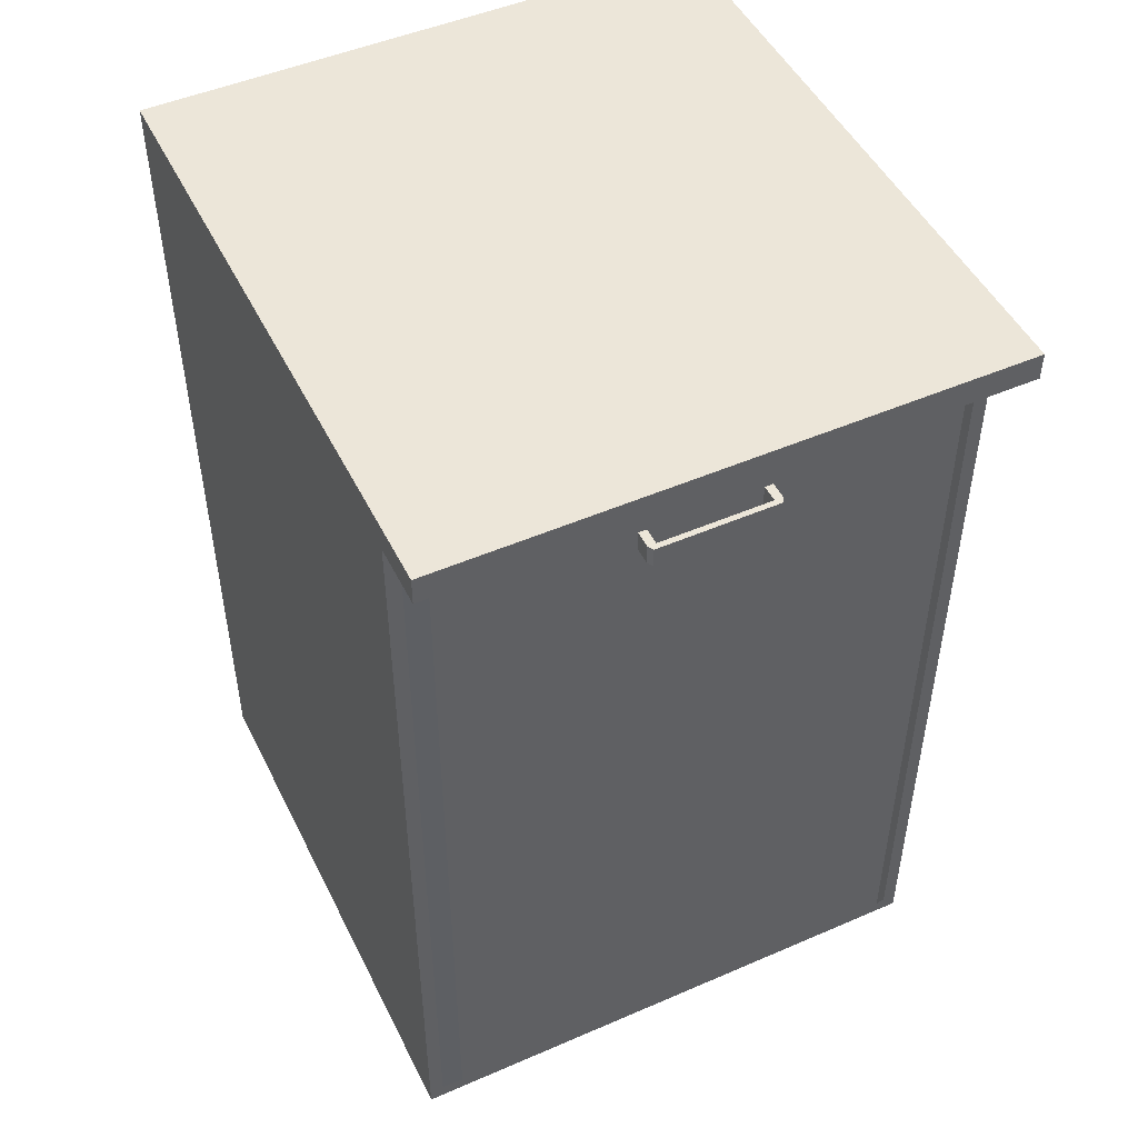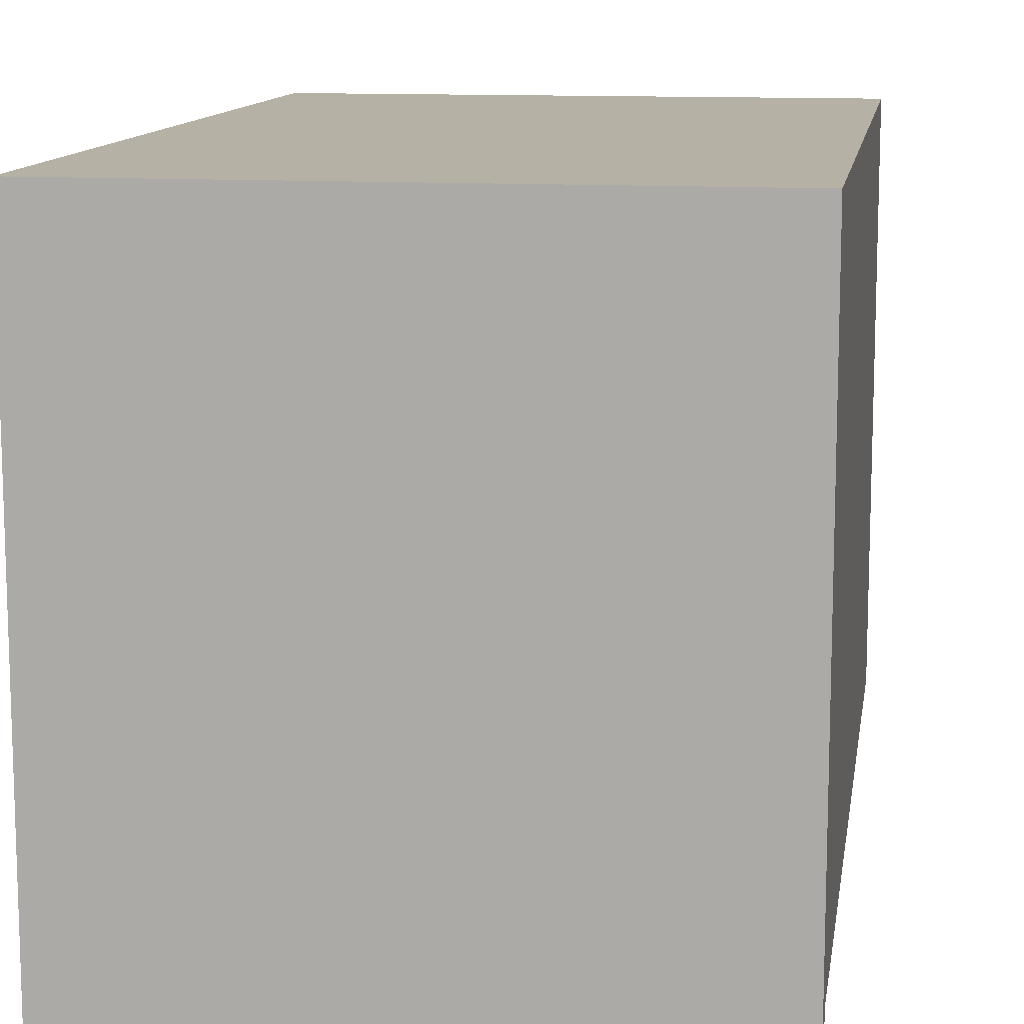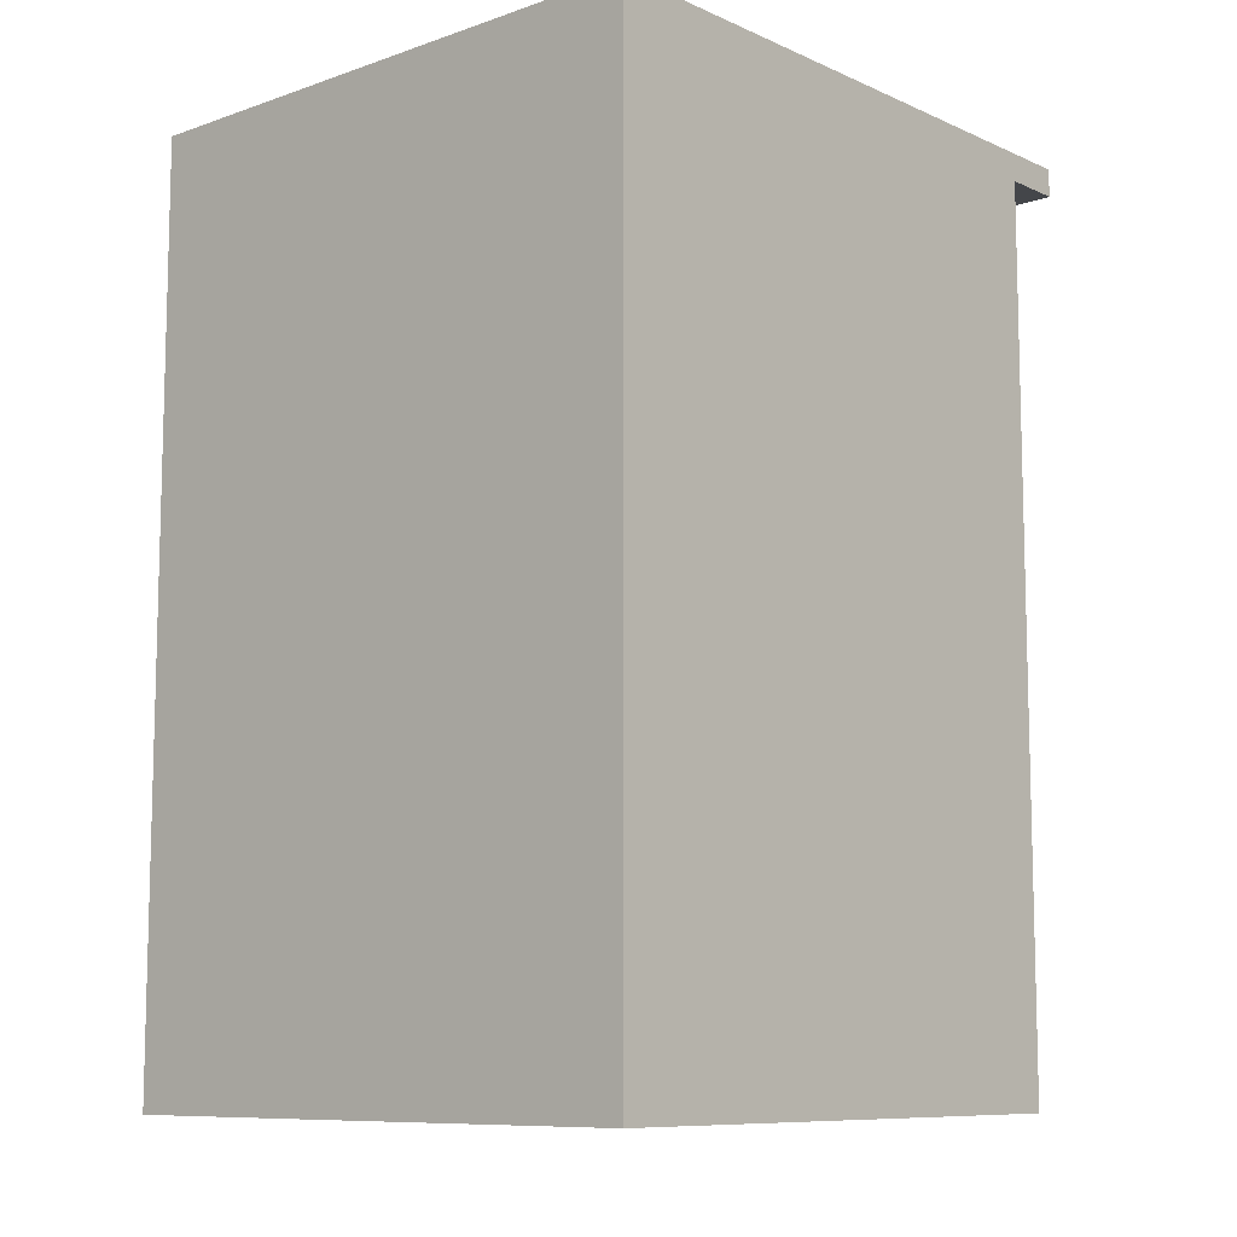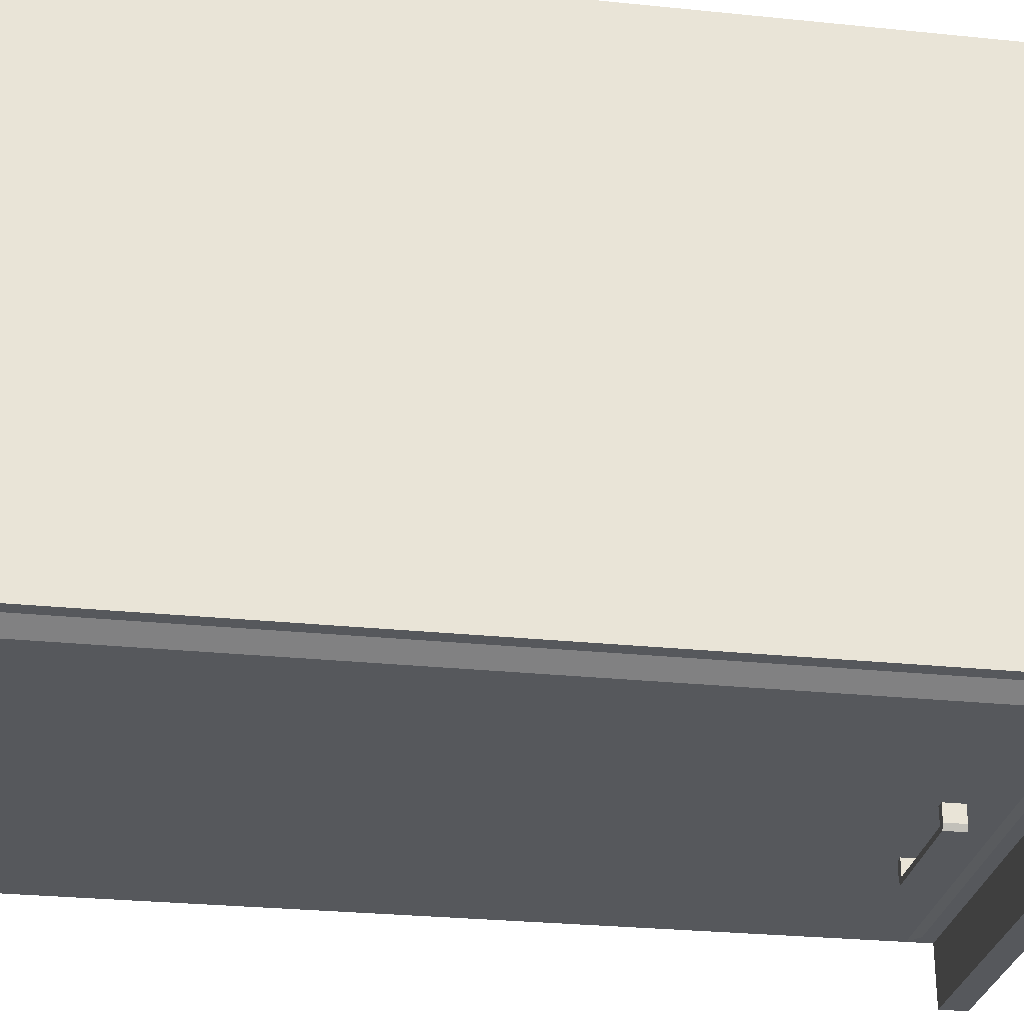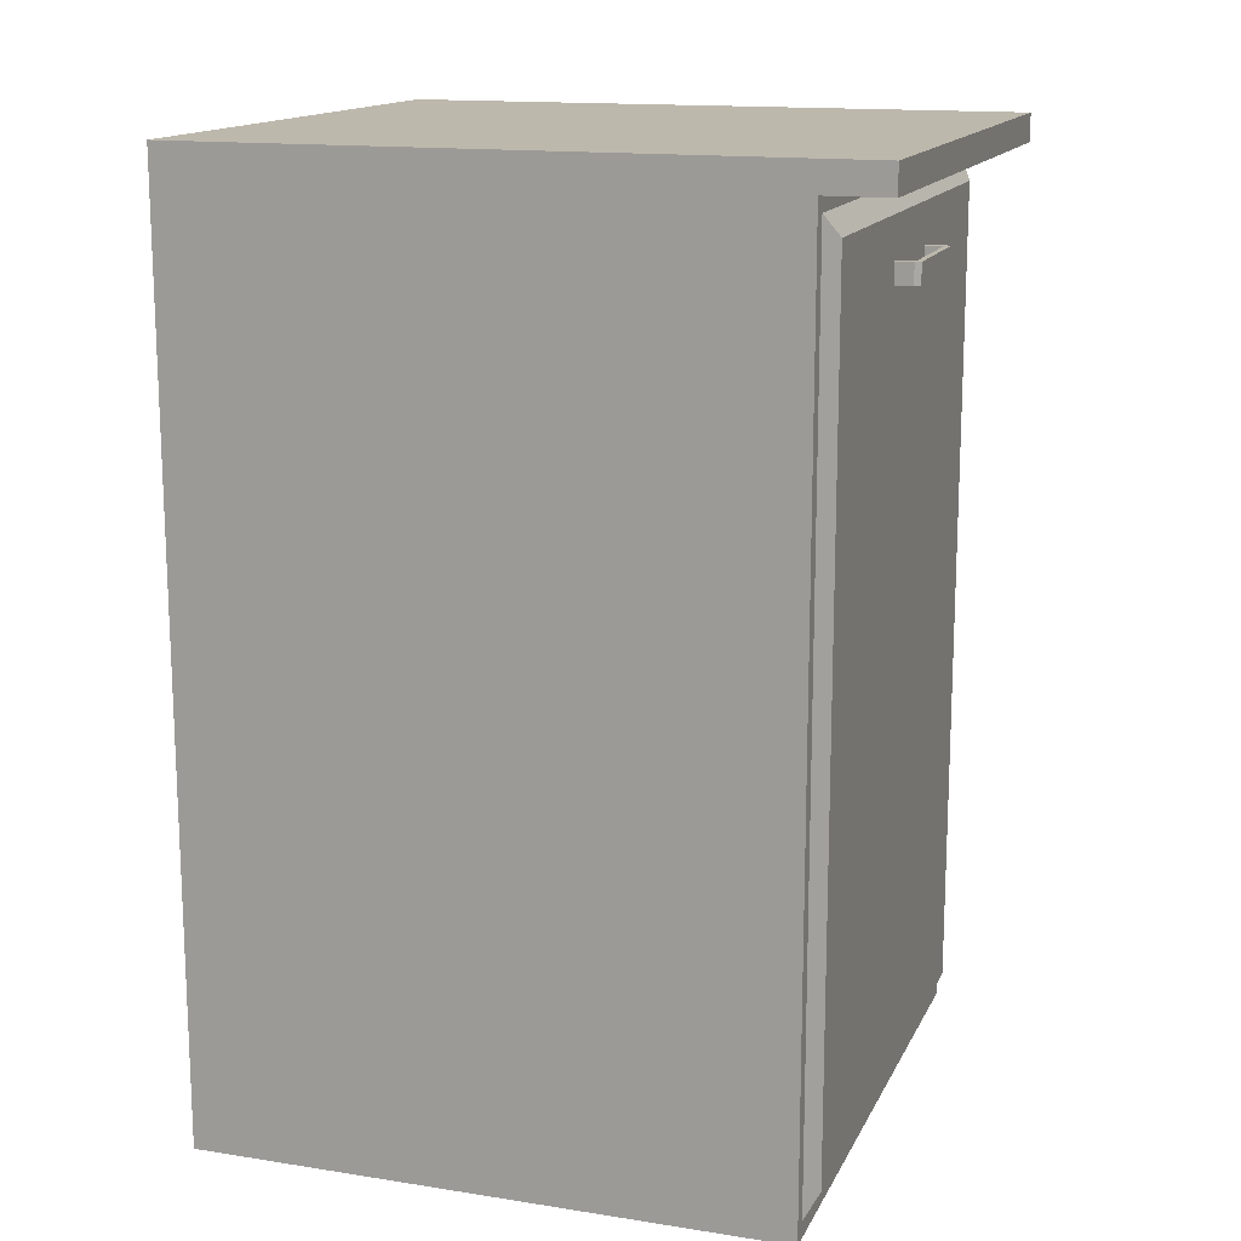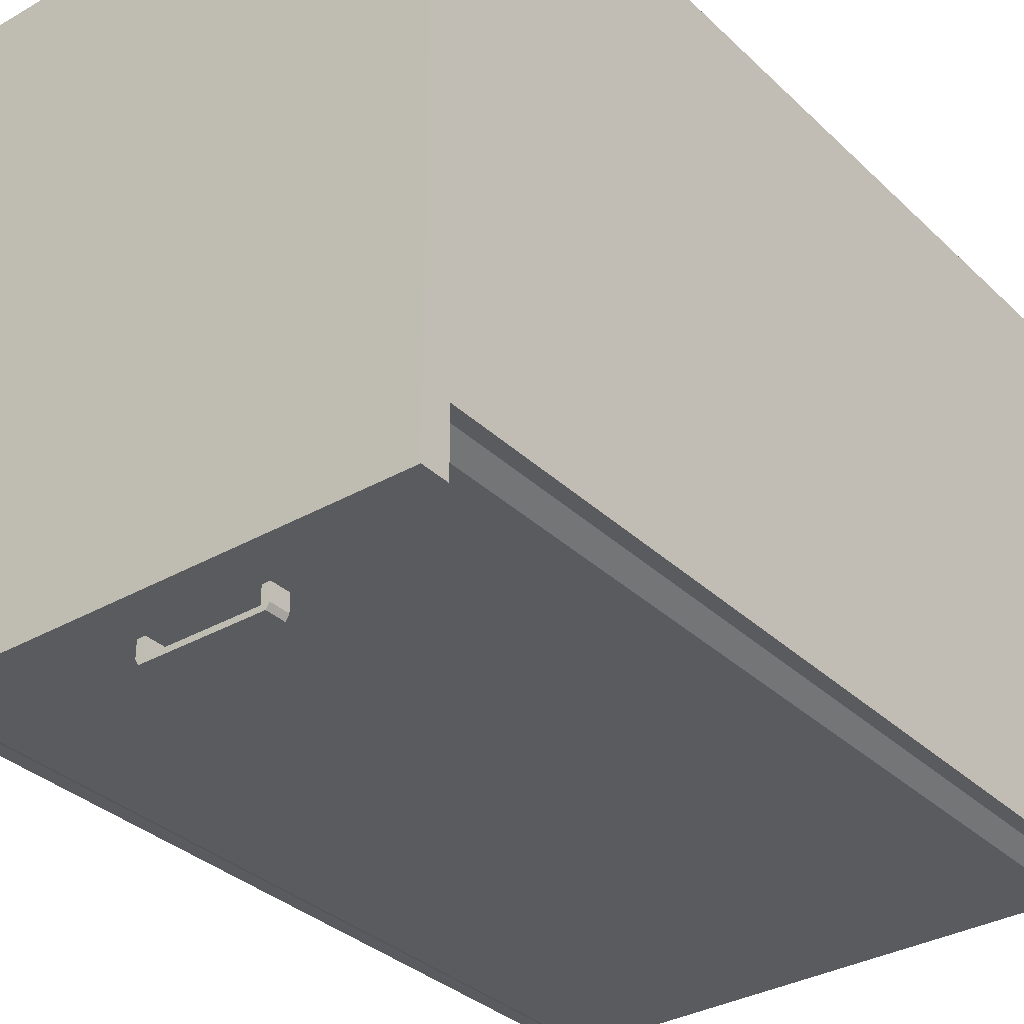
<metadata>
{"format":"obj","ext":"obj","renderer":"f3d","projection":"perspective","resolution":1024,"background":"white","views":[{"elev":48.9,"azim":-25.7,"up":"+Z"},{"elev":11.8,"azim":8.7,"up":"+Y"},{"elev":-9.4,"azim":-138.4,"up":"+Z"},{"elev":-28.1,"azim":-98.8,"up":"+Y"},{"elev":14.9,"azim":-71.4,"up":"+Z"},{"elev":-33.4,"azim":38.1,"up":"+Y"}]}
</metadata>
<code>
g Kitchen_1Drawers
v 0.005054 0.005054 6.807e-05
v 0.005054 0.005054 0.01571
v -0.005054 0.005054 0.01571
v -0.005054 0.005054 6.807e-05
v 0.005054 -0.005054 6.807e-05
v 0.005054 -0.005054 0.01571
v 0.005054 0.005054 0.01571
v 0.005054 0.005054 6.807e-05
v -0.005054 0.005054 6.807e-05
v -0.005054 0.005054 0.01571
v -0.005054 -0.005054 0.01571
v -0.005054 -0.005054 6.807e-05
v -0.004801 -0.005054 0.01545
v -0.004479 -0.005259 0.01509
v -0.004479 -0.005259 0.0007189
v -0.004801 -0.005054 0.0003539
v -0.004479 -0.005259 0.0007189
v -0.004479 -0.005259 0.01509
v 0.004479 -0.005259 0.01509
v 0.004479 -0.005259 0.0007189
v 0.004801 -0.005054 0.01545
v 0.004479 -0.005259 0.01509
v -0.004479 -0.005259 0.01509
v -0.004801 -0.005054 0.01545
v 0.004801 -0.005054 0.0003539
v 0.004479 -0.005259 0.0007189
v 0.004479 -0.005259 0.01509
v 0.004801 -0.005054 0.01545
v -0.004801 -0.005054 0.0003539
v -0.004479 -0.005259 0.0007189
v 0.004479 -0.005259 0.0007189
v 0.004801 -0.005054 0.0003539
v -0.005054 -0.005054 6.807e-05
v 0.005054 -0.005054 6.807e-05
v 0.005054 0.005054 6.807e-05
v -0.005054 0.005054 6.807e-05
v -0.005054 -0.005054 0.01571
v -0.005054 -0.00615 0.01571
v 0.005054 -0.00615 0.01571
v 0.005054 -0.005054 0.01571
v -0.005054 -0.005054 6.807e-05
v -0.004801 -0.005054 0.0003539
v 0.004801 -0.005054 0.0003539
v 0.005054 -0.005054 6.807e-05
v -0.005054 -0.005054 0.01571
v 0.004801 -0.005054 0.01545
v -0.004801 -0.005054 0.01545
v 0.005054 -0.005054 0.01571
v -0.0009901 -0.005661 0.01402
v -0.001079 -0.005661 0.01402
v -0.001079 -0.005661 0.01438
v -0.0009901 -0.005661 0.01438
v 0.0009901 -0.005661 0.01438
v 0.0009901 -0.005661 0.01402
v 0.001079 -0.005661 0.01438
v 0.001079 -0.005661 0.01402
v -0.00114 -0.005562 0.01402
v -0.001079 -0.005661 0.01402
v -0.0009901 -0.005661 0.01402
v -0.0009901 -0.005562 0.01402
v -0.00114 -0.005126 0.01402
v -0.0009901 -0.005126 0.01402
v 0.0009901 -0.005661 0.01402
v 0.0009901 -0.005562 0.01402
v 0.00114 -0.005562 0.01402
v 0.001079 -0.005661 0.01402
v 0.00114 -0.005126 0.01402
v 0.0009901 -0.005126 0.01402
v -0.0009901 -0.005126 0.01438
v -0.00114 -0.005562 0.01438
v -0.00114 -0.005126 0.01438
v -0.0009901 -0.005562 0.01438
v -0.001079 -0.005661 0.01438
v -0.0009901 -0.005661 0.01438
v 0.0009901 -0.005562 0.01438
v 0.0009901 -0.005661 0.01438
v 0.001079 -0.005661 0.01438
v 0.00114 -0.005562 0.01438
v 0.0009901 -0.005126 0.01438
v 0.00114 -0.005126 0.01438
v -0.0009901 -0.005126 0.01402
v -0.0009901 -0.005562 0.01402
v -0.0009901 -0.005562 0.01438
v -0.0009901 -0.005126 0.01438
v -0.00114 -0.005126 0.01438
v -0.00114 -0.005562 0.01438
v -0.00114 -0.005562 0.01402
v -0.00114 -0.005126 0.01402
v -0.00114 -0.005562 0.01438
v -0.001079 -0.005661 0.01438
v -0.001079 -0.005661 0.01402
v -0.00114 -0.005562 0.01402
v 0.0009901 -0.005126 0.01402
v 0.0009901 -0.005126 0.01438
v 0.0009901 -0.005562 0.01438
v 0.0009901 -0.005562 0.01402
v 0.00114 -0.005126 0.01438
v 0.00114 -0.005126 0.01402
v 0.00114 -0.005562 0.01402
v 0.00114 -0.005562 0.01438
v 0.00114 -0.005562 0.01438
v 0.00114 -0.005562 0.01402
v 0.001079 -0.005661 0.01402
v 0.001079 -0.005661 0.01438
v 0.0009901 -0.005562 0.01402
v 0.0009901 -0.005562 0.01438
v -0.0009901 -0.005562 0.01438
v -0.0009901 -0.005562 0.01402
v -0.005054 0.005054 0.0162
v -0.005054 -0.005054 0.0162
v -0.005054 -0.00615 0.01571
v -0.005054 -0.00615 0.0162
v 0.005054 0.005054 0.0162
v -0.005054 -0.005054 0.0162
v -0.005054 0.005054 0.0162
v 0.005054 -0.005054 0.0162
v -0.005054 -0.00615 0.0162
v 0.005054 -0.00615 0.0162
v 0.005054 0.005054 0.0162
v -0.005054 0.005054 0.0162
v 0.005054 0.005054 0.0162
v 0.005054 -0.005054 0.0162
v 0.005054 -0.00615 0.0162
v 0.005054 -0.00615 0.01571
v -0.005054 -0.00615 0.01571
v -0.005054 -0.00615 0.0162
v 0.005054 -0.00615 0.0162
v 0.005054 -0.00615 0.01571
g Kitchen_1Drawers_0
f 3 2 1
f 4 3 1
f 7 6 5
f 8 7 5
f 11 10 9
f 12 11 9
f 15 14 13
f 16 15 13
f 19 18 17
f 20 19 17
f 23 22 21
f 24 23 21
f 27 26 25
f 28 27 25
f 31 30 29
f 32 31 29
f 35 34 33
f 36 35 33
f 39 38 37
f 40 39 37
f 43 42 41
f 44 43 41
f 41 42 45
f 46 43 44
f 42 47 45
f 48 46 44
f 45 47 48
f 47 46 48
g Kitchen_1Drawers_1
f 51 50 49
f 52 51 49
f 52 49 53
f 49 54 53
f 55 53 54
f 56 55 54
f 59 58 57
f 60 59 57
f 60 57 61
f 62 60 61
f 59 60 63
f 60 64 63
f 63 64 65
f 66 63 65
f 65 64 67
f 64 68 67
f 71 70 69
f 70 72 69
f 70 73 72
f 73 74 72
f 72 74 75
f 74 76 75
f 76 77 75
f 77 78 75
f 75 78 79
f 78 80 79
f 83 82 81
f 84 83 81
f 87 86 85
f 88 87 85
f 91 90 89
f 92 91 89
f 95 94 93
f 96 95 93
f 99 98 97
f 100 99 97
f 103 102 101
f 104 103 101
f 107 106 105
f 108 107 105
g Kitchen_1Drawers_2
f 110 109 10
f 11 110 10
f 11 111 110
f 111 112 110
f 115 114 113
f 114 116 113
f 114 117 116
f 117 118 116
f 120 119 2
f 3 120 2
f 7 121 6
f 121 122 6
f 122 123 6
f 123 124 6
f 127 126 125
f 128 127 125

</code>
